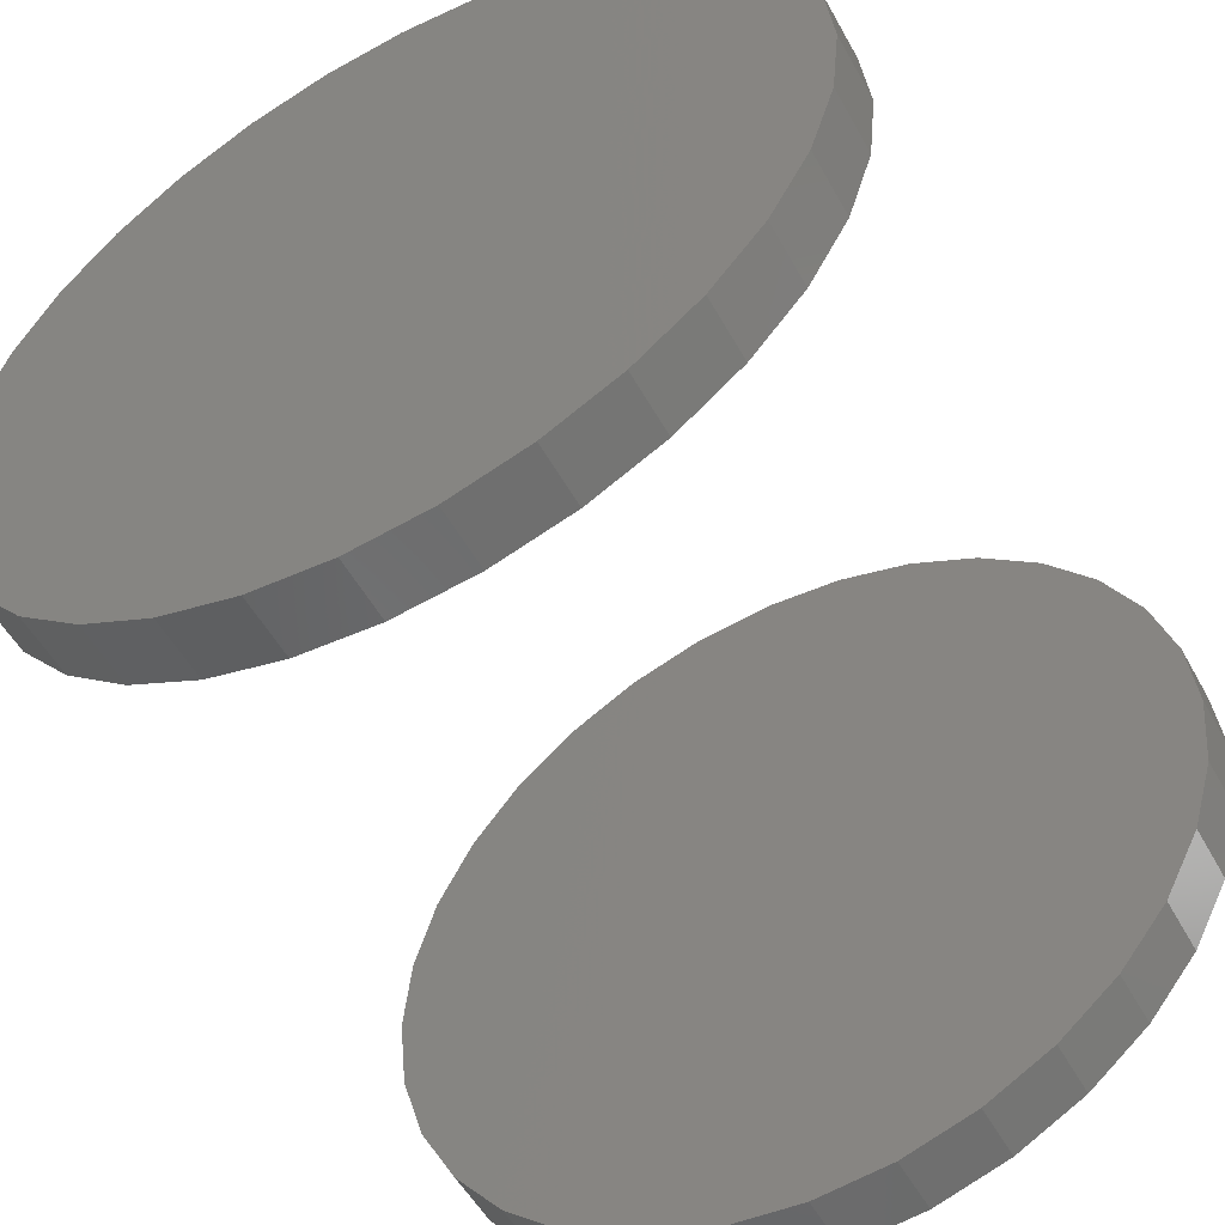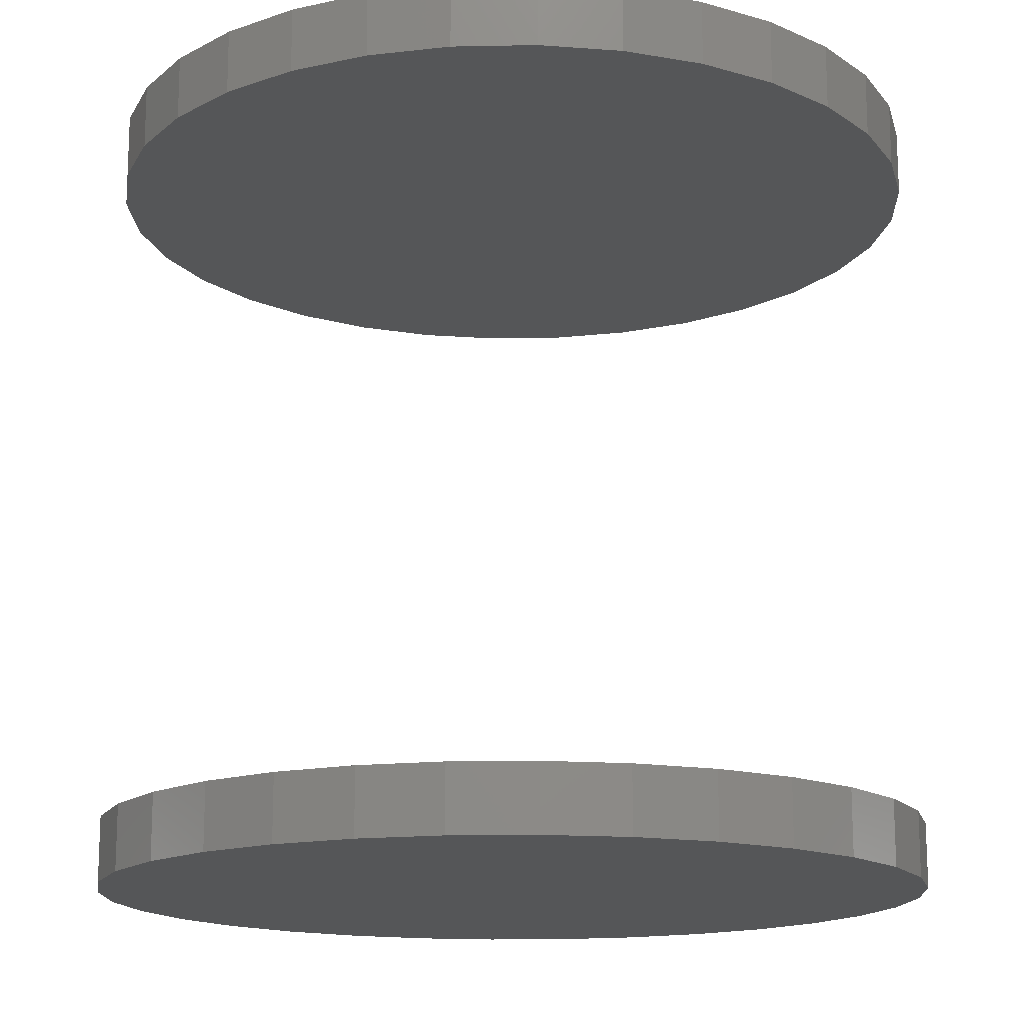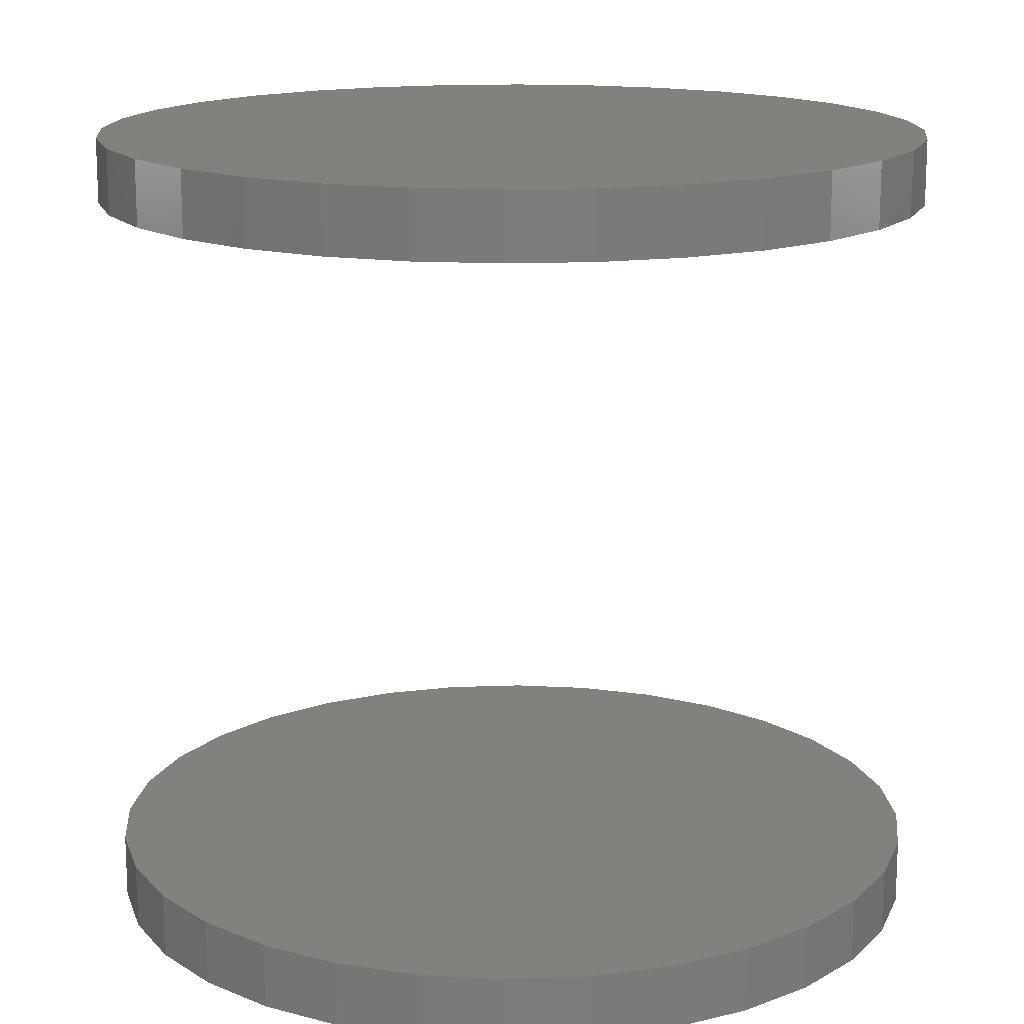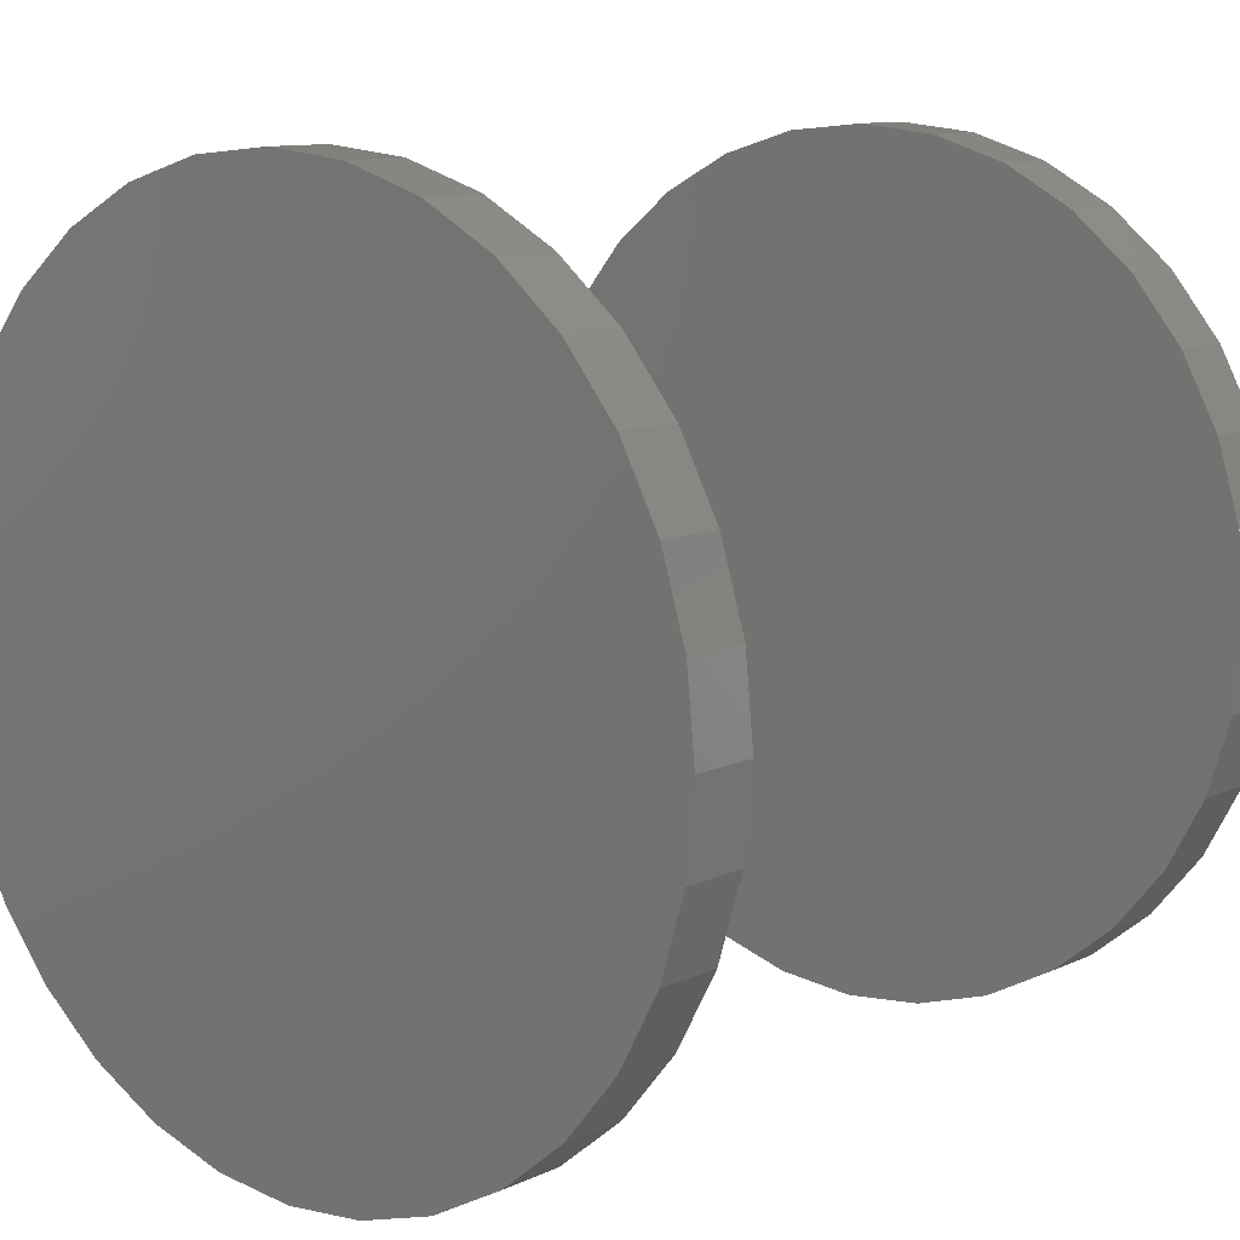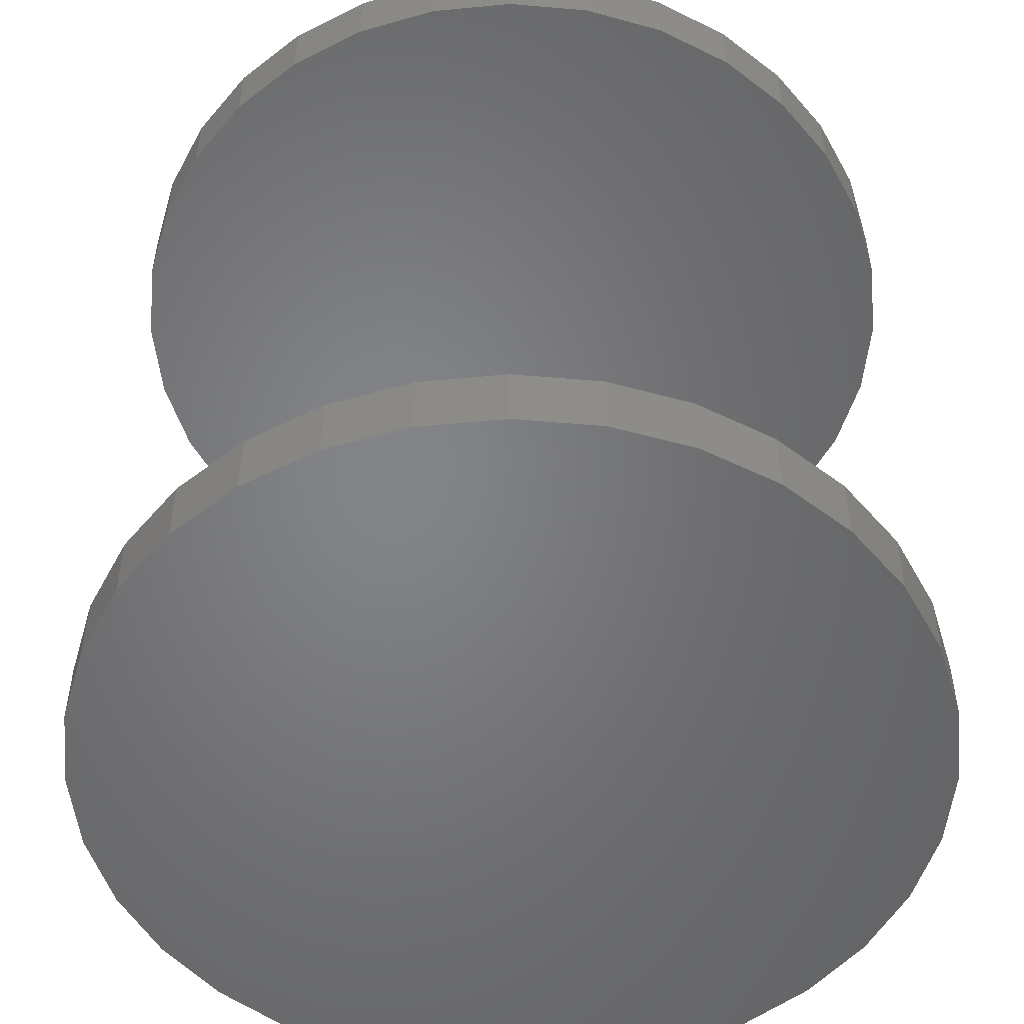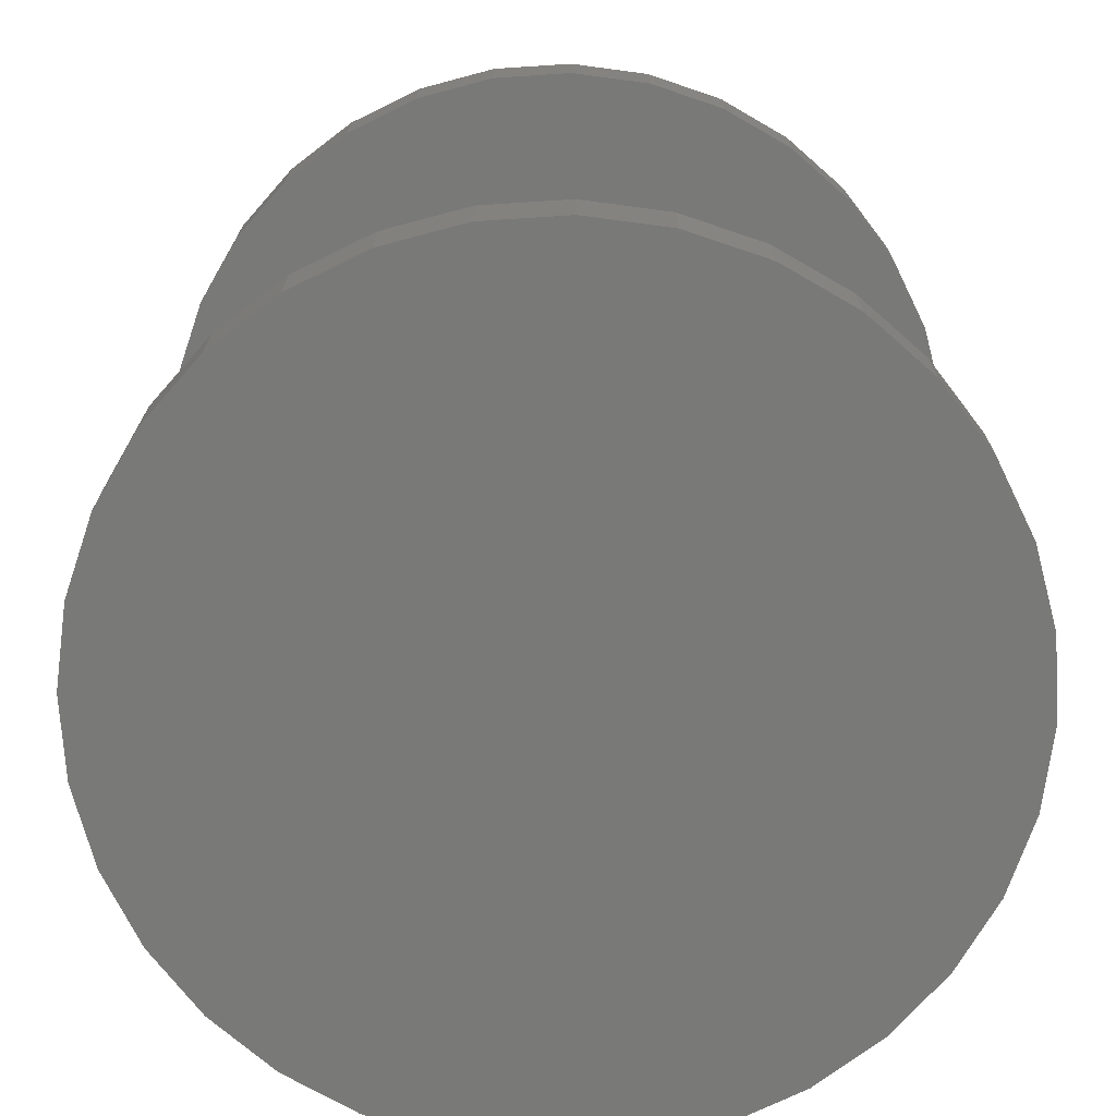
<metadata>
{"format":"stl","ext":"stl","renderer":"f3d","projection":"perspective","resolution":1024,"background":"white","views":[{"elev":-53.8,"azim":-151.4,"up":"+Y"},{"elev":-15.4,"azim":86.7,"up":"+Z"},{"elev":15.4,"azim":68.6,"up":"+Z"},{"elev":10.6,"azim":40.9,"up":"+Y"},{"elev":-51.7,"azim":135.3,"up":"+Z"},{"elev":-71.8,"azim":-170.7,"up":"+Z"}]}
</metadata>
<code>
# stl→obj: 128 verts, 248 faces
v -0.3997 4.955e-17 0.7031
v -0.3997 4.955e-17 0.7656
v -0.3919 0.07893 0.7031
v -0.3919 0.07893 0.7656
v -0.3689 0.1548 0.7031
v -0.3689 0.1548 0.7656
v -0.3315 0.2248 0.7031
v -0.3315 0.2248 0.7656
v -0.2812 0.2861 0.7031
v -0.2812 0.2861 0.7656
v -0.2199 0.3364 0.7031
v -0.2199 0.3364 0.7656
v -0.1499 0.3738 0.7031
v -0.1499 0.3738 0.7656
v -0.074 0.3968 0.7031
v -0.074 0.3968 0.7656
v 0.004934 0.4046 0.7031
v 0.004934 0.4046 0.7656
v 0.08387 0.3968 0.7031
v 0.08387 0.3968 0.7656
v 0.1598 0.3738 0.7031
v 0.1598 0.3738 0.7656
v 0.2297 0.3364 0.7031
v 0.2297 0.3364 0.7656
v 0.291 0.2861 0.7031
v 0.291 0.2861 0.7656
v 0.3414 0.2248 0.7031
v 0.3414 0.2248 0.7656
v 0.3787 0.1548 0.7031
v 0.3787 0.1548 0.7656
v 0.4018 0.07893 0.7031
v 0.4018 0.07893 0.7656
v 0.4095 -9.91e-17 0.7031
v 0.4095 0 0.7656
v -0.3997 4.955e-17 -0.01562
v -0.3997 4.955e-17 0.04688
v -0.3919 0.07893 -0.01562
v -0.3919 0.07893 0.04688
v -0.3689 0.1548 -0.01562
v -0.3689 0.1548 0.04688
v -0.3315 0.2248 -0.01562
v -0.3315 0.2248 0.04688
v -0.2812 0.2861 -0.01562
v -0.2812 0.2861 0.04688
v -0.2199 0.3364 -0.01562
v -0.2199 0.3364 0.04688
v -0.1499 0.3738 -0.01562
v -0.1499 0.3738 0.04688
v -0.074 0.3968 -0.01562
v -0.074 0.3968 0.04688
v 0.004934 0.4046 -0.01562
v 0.004934 0.4046 0.04688
v 0.08387 0.3968 -0.01562
v 0.08387 0.3968 0.04688
v 0.1598 0.3738 -0.01562
v 0.1598 0.3738 0.04688
v 0.2297 0.3364 -0.01562
v 0.2297 0.3364 0.04688
v 0.291 0.2861 -0.01562
v 0.291 0.2861 0.04688
v 0.3414 0.2248 -0.01562
v 0.3414 0.2248 0.04688
v 0.3787 0.1548 -0.01562
v 0.3787 0.1548 0.04688
v 0.4018 0.07893 -0.01562
v 0.4018 0.07893 0.04688
v 0.4095 -9.91e-17 -0.01562
v 0.4095 0 0.04688
v 0.4018 -0.07893 0.7031
v 0.4018 -0.07893 0.7656
v 0.3787 -0.1548 0.7031
v 0.3787 -0.1548 0.7656
v 0.3414 -0.2248 0.7031
v 0.3414 -0.2248 0.7656
v 0.291 -0.2861 0.7031
v 0.291 -0.2861 0.7656
v 0.2297 -0.3364 0.7031
v 0.2297 -0.3364 0.7656
v 0.1598 -0.3738 0.7031
v 0.1598 -0.3738 0.7656
v 0.08387 -0.3968 0.7031
v 0.08387 -0.3968 0.7656
v 0.004934 -0.4046 0.7031
v 0.004934 -0.4046 0.7656
v -0.074 -0.3968 0.7031
v -0.074 -0.3968 0.7656
v -0.1499 -0.3738 0.7031
v -0.1499 -0.3738 0.7656
v -0.2199 -0.3364 0.7031
v -0.2199 -0.3364 0.7656
v -0.2812 -0.2861 0.7031
v -0.2812 -0.2861 0.7656
v -0.3315 -0.2248 0.7031
v -0.3315 -0.2248 0.7656
v -0.3689 -0.1548 0.7031
v -0.3689 -0.1548 0.7656
v -0.3919 -0.07893 0.7031
v -0.3919 -0.07893 0.7656
v 0.4018 -0.07893 -0.01562
v 0.4018 -0.07893 0.04688
v 0.3787 -0.1548 -0.01562
v 0.3787 -0.1548 0.04688
v 0.3414 -0.2248 -0.01562
v 0.3414 -0.2248 0.04688
v 0.291 -0.2861 -0.01562
v 0.291 -0.2861 0.04688
v 0.2297 -0.3364 -0.01562
v 0.2297 -0.3364 0.04688
v 0.1598 -0.3738 -0.01562
v 0.1598 -0.3738 0.04688
v 0.08387 -0.3968 -0.01562
v 0.08387 -0.3968 0.04688
v 0.004934 -0.4046 -0.01562
v 0.004934 -0.4046 0.04688
v -0.074 -0.3968 -0.01562
v -0.074 -0.3968 0.04688
v -0.1499 -0.3738 -0.01562
v -0.1499 -0.3738 0.04688
v -0.2199 -0.3364 -0.01562
v -0.2199 -0.3364 0.04688
v -0.2812 -0.2861 -0.01562
v -0.2812 -0.2861 0.04688
v -0.3315 -0.2248 -0.01562
v -0.3315 -0.2248 0.04688
v -0.3689 -0.1548 -0.01562
v -0.3689 -0.1548 0.04688
v -0.3919 -0.07893 -0.01562
v -0.3919 -0.07893 0.04688
f 1 2 3
f 3 2 4
f 3 4 5
f 5 4 6
f 5 6 7
f 7 6 8
f 7 8 9
f 9 8 10
f 9 10 11
f 11 10 12
f 11 12 13
f 13 12 14
f 13 14 15
f 15 14 16
f 15 16 17
f 17 16 18
f 17 18 19
f 19 18 20
f 19 20 21
f 21 20 22
f 21 22 23
f 23 22 24
f 23 24 25
f 25 24 26
f 25 26 27
f 27 26 28
f 27 28 29
f 29 28 30
f 29 30 31
f 31 30 32
f 31 32 33
f 33 32 34
f 35 36 37
f 37 36 38
f 37 38 39
f 39 38 40
f 39 40 41
f 41 40 42
f 41 42 43
f 43 42 44
f 43 44 45
f 45 44 46
f 45 46 47
f 47 46 48
f 47 48 49
f 49 48 50
f 49 50 51
f 51 50 52
f 51 52 53
f 53 52 54
f 53 54 55
f 55 54 56
f 55 56 57
f 57 56 58
f 57 58 59
f 59 58 60
f 59 60 61
f 61 60 62
f 61 62 63
f 63 62 64
f 63 64 65
f 65 64 66
f 65 66 67
f 67 66 68
f 33 34 69
f 69 34 70
f 69 70 71
f 71 70 72
f 71 72 73
f 73 72 74
f 73 74 75
f 75 74 76
f 75 76 77
f 77 76 78
f 77 78 79
f 79 78 80
f 79 80 81
f 81 80 82
f 81 82 83
f 83 82 84
f 83 84 85
f 85 84 86
f 85 86 87
f 87 86 88
f 87 88 89
f 89 88 90
f 89 90 91
f 91 90 92
f 91 92 93
f 93 92 94
f 93 94 95
f 95 94 96
f 95 96 97
f 97 96 98
f 97 98 1
f 1 98 2
f 67 68 99
f 99 68 100
f 99 100 101
f 101 100 102
f 101 102 103
f 103 102 104
f 103 104 105
f 105 104 106
f 105 106 107
f 107 106 108
f 107 108 109
f 109 108 110
f 109 110 111
f 111 110 112
f 111 112 113
f 113 112 114
f 113 114 115
f 115 114 116
f 115 116 117
f 117 116 118
f 117 118 119
f 119 118 120
f 119 120 121
f 121 120 122
f 121 122 123
f 123 122 124
f 123 124 125
f 125 124 126
f 125 126 127
f 127 126 128
f 127 128 35
f 35 128 36
f 50 54 52
f 54 50 56
f 56 50 48
f 56 48 58
f 58 48 46
f 58 46 60
f 60 46 44
f 60 44 62
f 62 44 42
f 62 42 64
f 64 42 40
f 64 40 66
f 66 40 38
f 66 38 68
f 68 38 36
f 68 36 100
f 100 36 128
f 100 128 102
f 102 128 126
f 102 126 104
f 104 126 124
f 104 124 106
f 106 124 122
f 106 122 108
f 108 122 120
f 108 120 110
f 110 120 118
f 110 118 112
f 112 118 116
f 112 116 114
f 17 19 15
f 83 85 81
f 81 85 87
f 81 87 79
f 79 87 89
f 79 89 77
f 77 89 91
f 77 91 75
f 75 91 93
f 75 93 73
f 73 93 95
f 73 95 71
f 71 95 97
f 71 97 69
f 69 97 1
f 69 1 33
f 33 1 3
f 33 3 31
f 31 3 5
f 31 5 29
f 29 5 7
f 29 7 27
f 27 7 9
f 27 9 25
f 25 9 11
f 25 11 23
f 23 11 13
f 23 13 21
f 21 13 15
f 21 15 19
f 51 53 49
f 113 115 111
f 111 115 117
f 111 117 109
f 109 117 119
f 109 119 107
f 107 119 121
f 107 121 105
f 105 121 123
f 105 123 103
f 103 123 125
f 103 125 101
f 101 125 127
f 101 127 99
f 99 127 35
f 99 35 67
f 67 35 37
f 67 37 65
f 65 37 39
f 65 39 63
f 63 39 41
f 63 41 61
f 61 41 43
f 61 43 59
f 59 43 45
f 59 45 57
f 57 45 47
f 57 47 55
f 55 47 49
f 55 49 53
f 16 20 18
f 20 16 22
f 22 16 14
f 22 14 24
f 24 14 12
f 24 12 26
f 26 12 10
f 26 10 28
f 28 10 8
f 28 8 30
f 30 8 6
f 30 6 32
f 32 6 4
f 32 4 34
f 34 4 2
f 34 2 70
f 70 2 98
f 70 98 72
f 72 98 96
f 72 96 74
f 74 96 94
f 74 94 76
f 76 94 92
f 76 92 78
f 78 92 90
f 78 90 80
f 80 90 88
f 80 88 82
f 82 88 86
f 82 86 84

</code>
